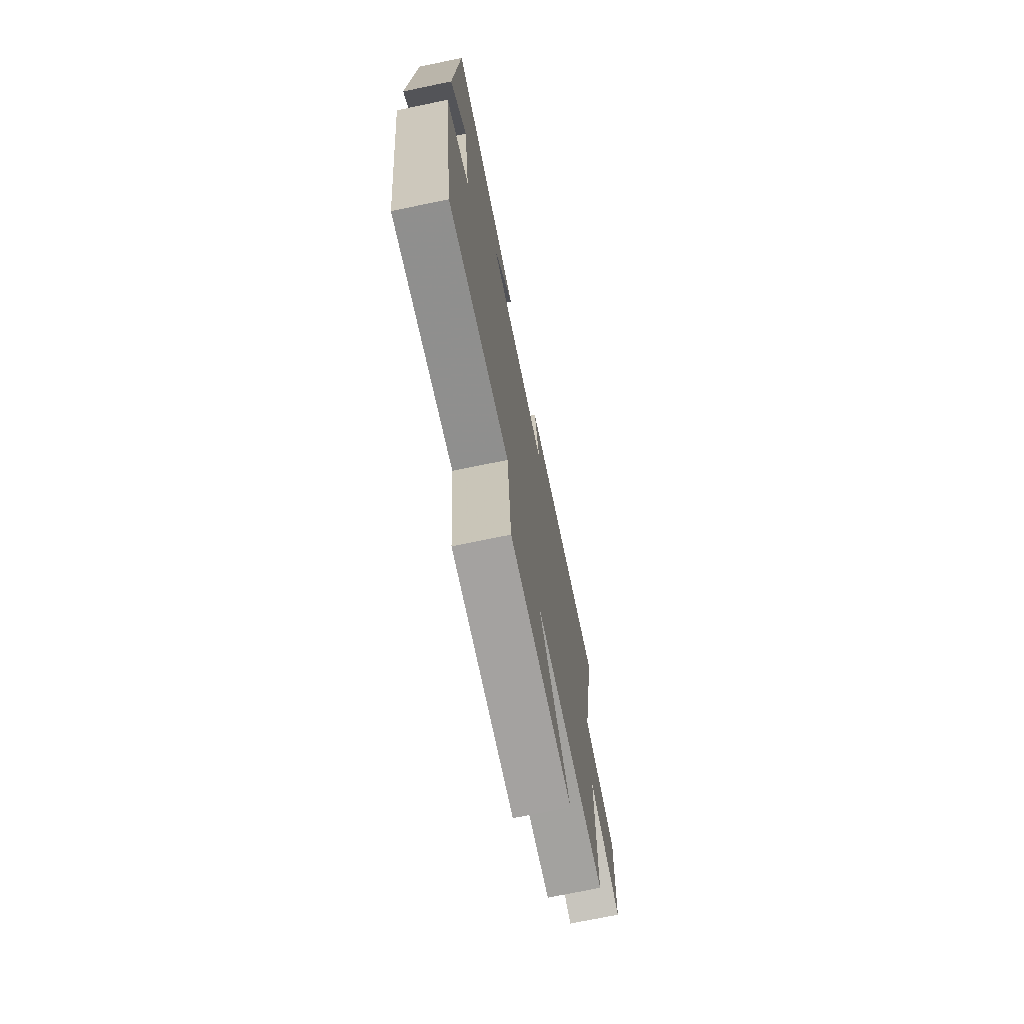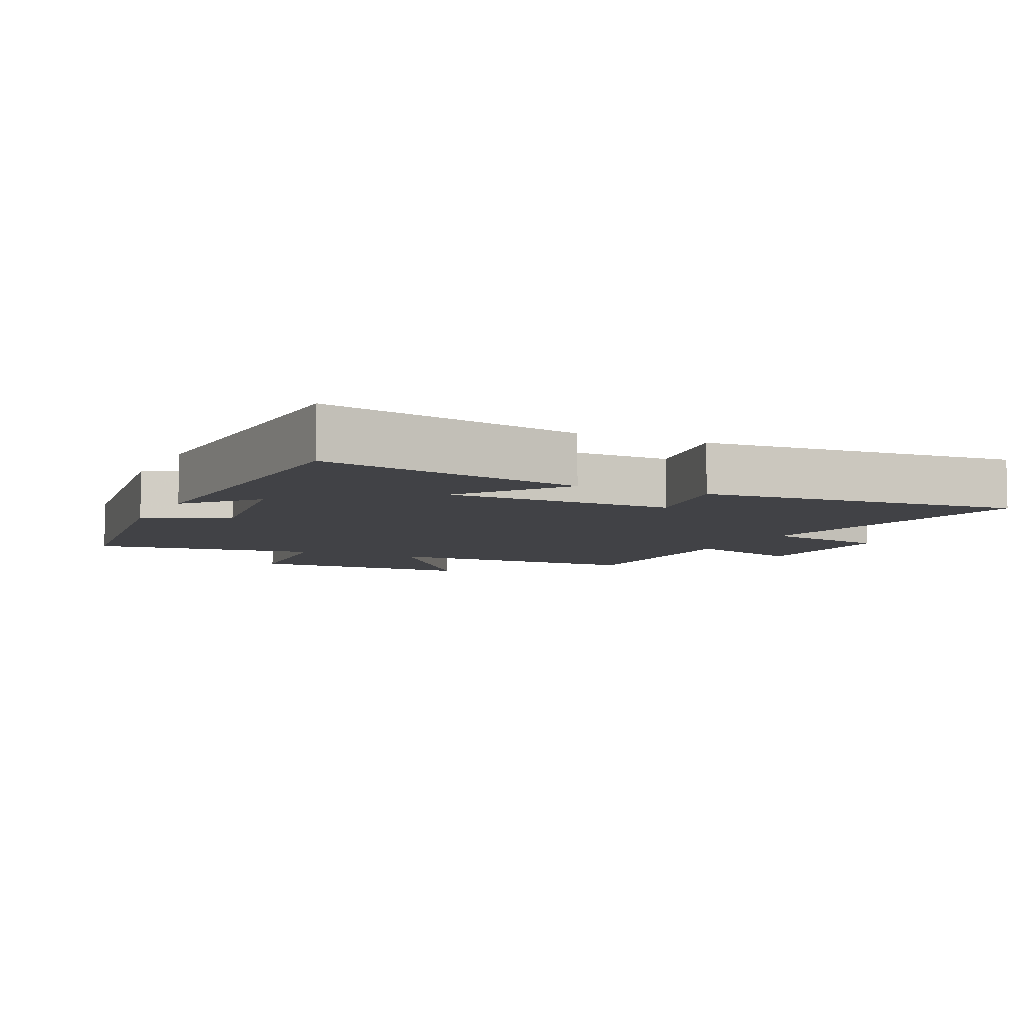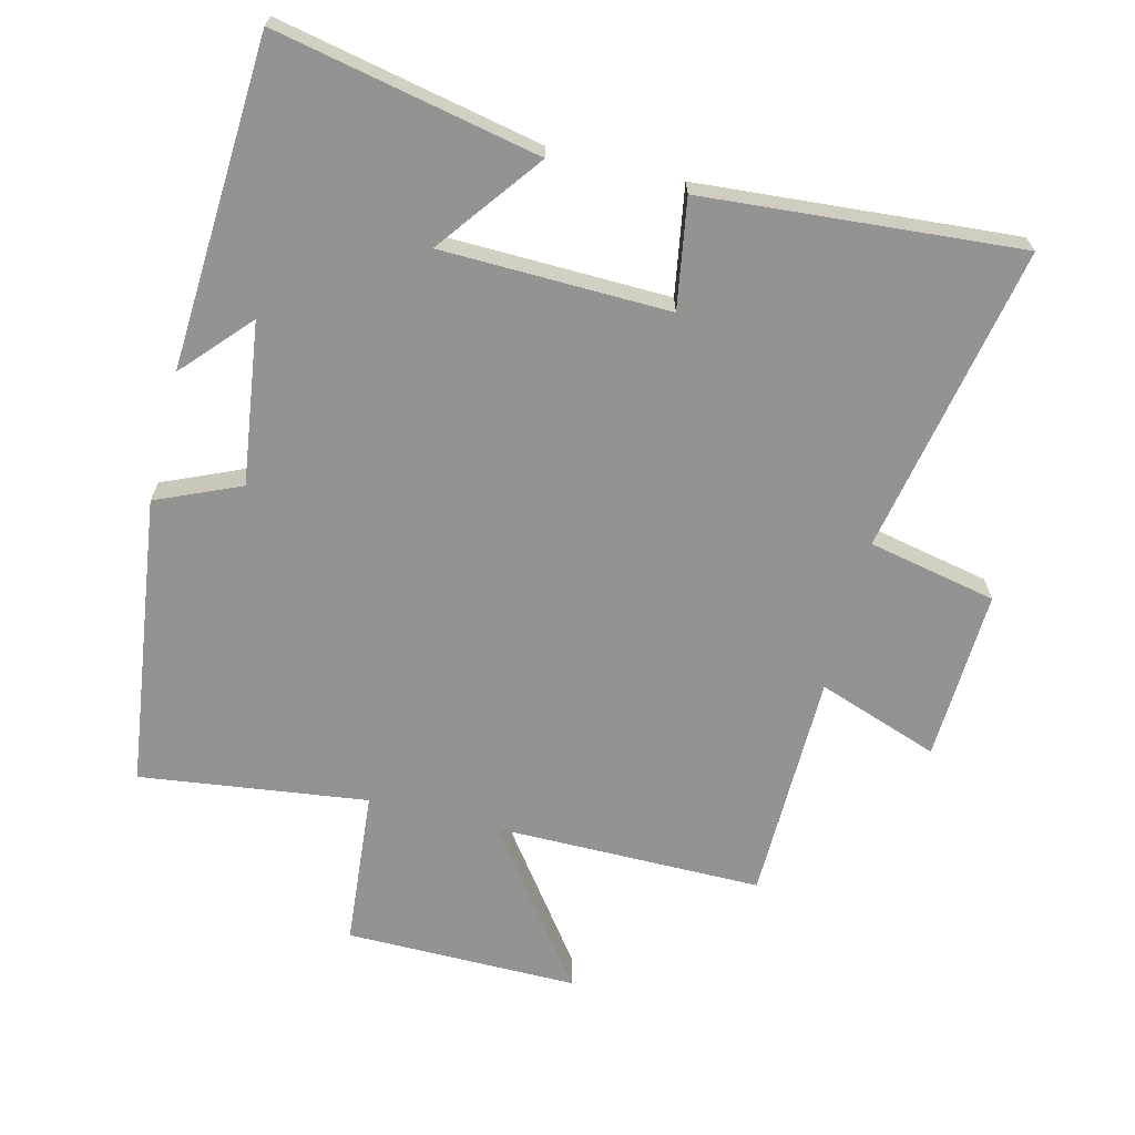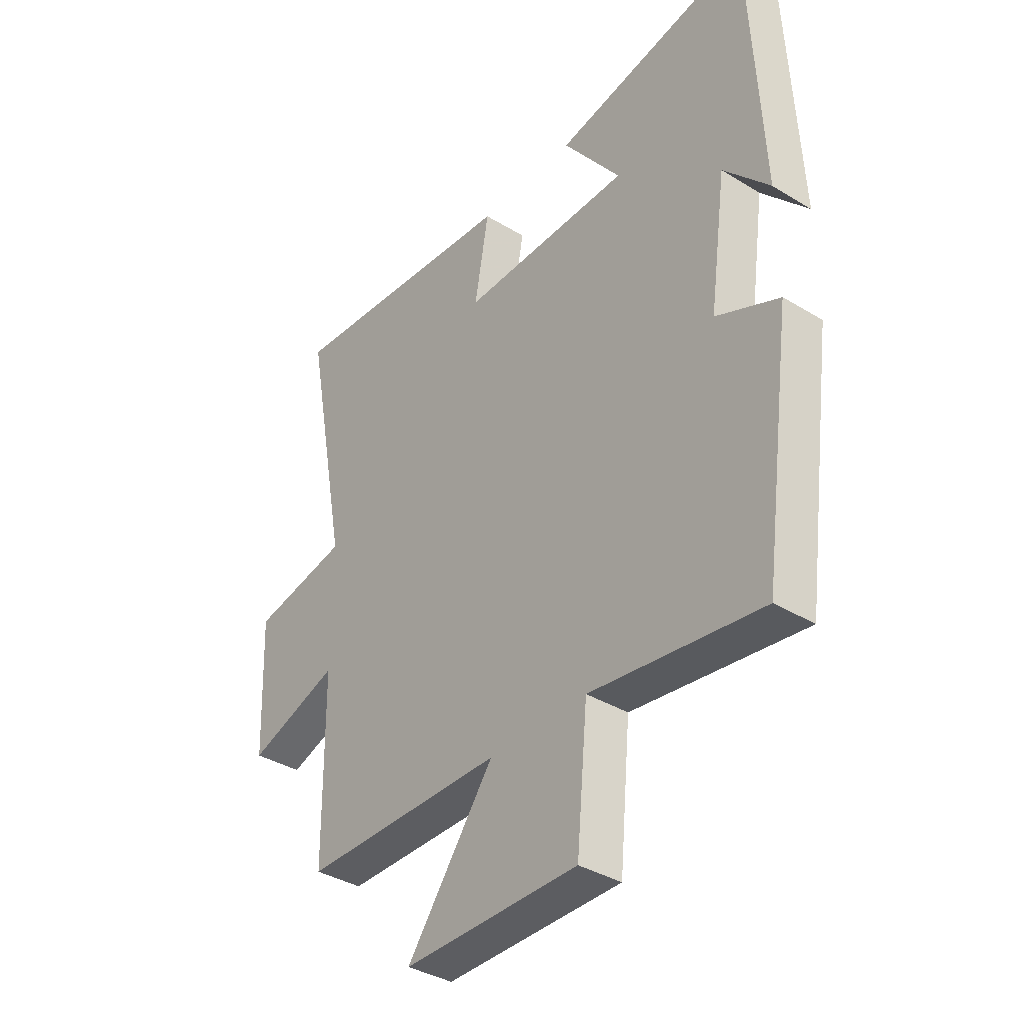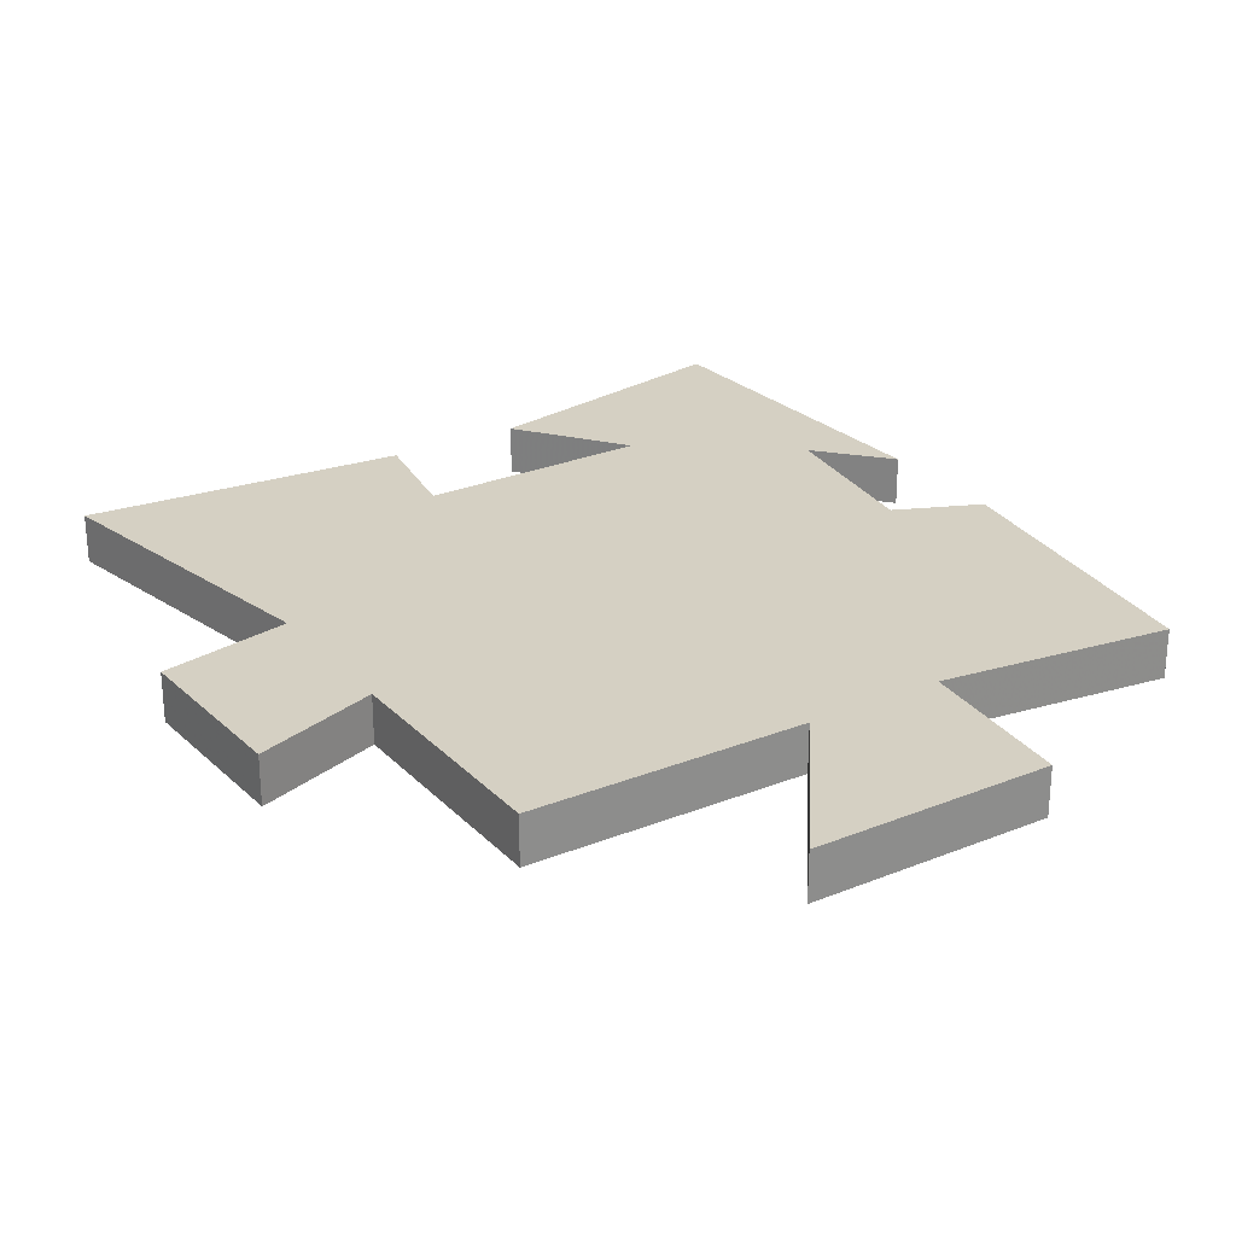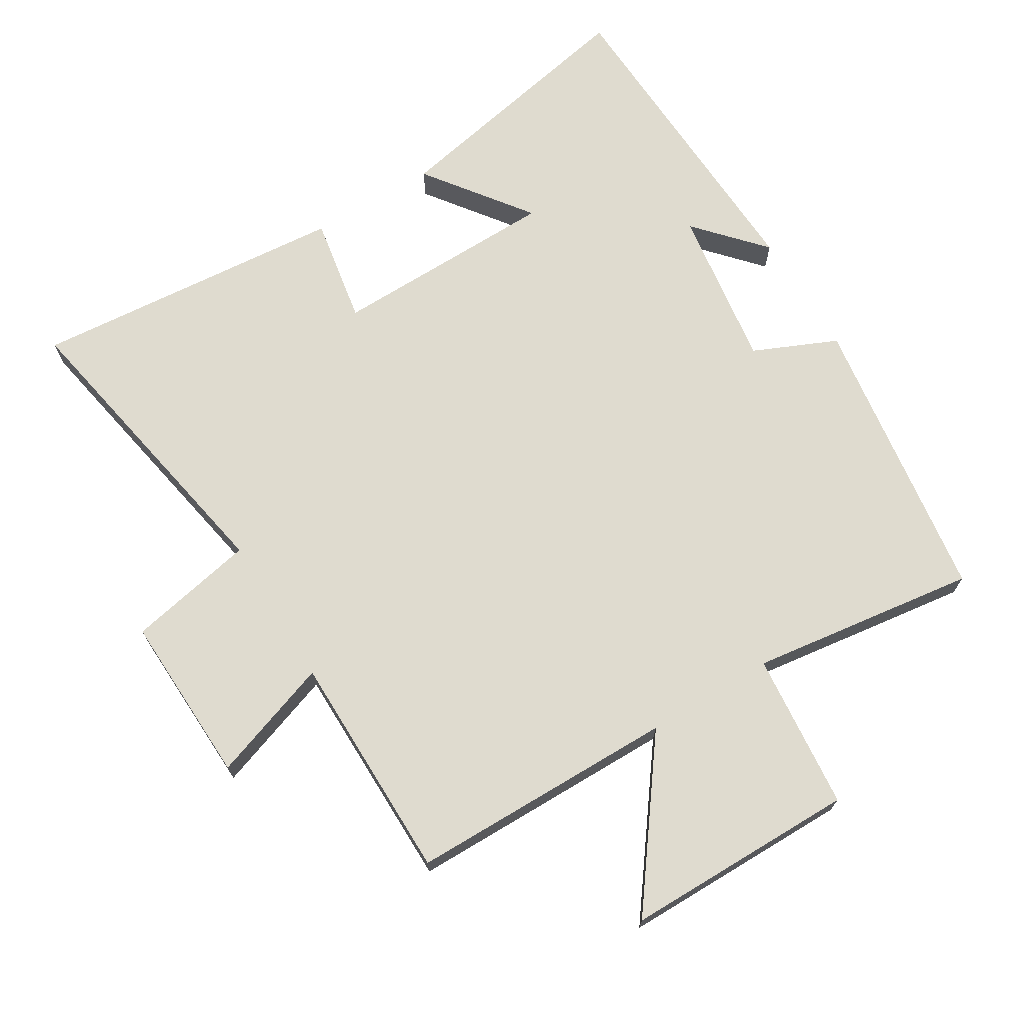
<metadata>
{"format":"obj","ext":"obj","renderer":"f3d","projection":"perspective","resolution":1024,"background":"white","views":[{"elev":-72.7,"azim":-78.3,"up":"+Z"},{"elev":-6.6,"azim":-25.3,"up":"+Y"},{"elev":-66.7,"azim":-14.3,"up":"+Y"},{"elev":-37.1,"azim":-128.2,"up":"+Z"},{"elev":26.0,"azim":147.3,"up":"+Y"},{"elev":70.3,"azim":148.8,"up":"+Y"}]}
</metadata>
<code>
v -0.476 0.07 0.579
v -0.082 0.07 0.5
v -0.198 0.07 0.344
v 0.142 0.07 0.338
v 0.114 0.07 0.5
v 0.587 0.07 0.54
v 0.5 0.07 0.078
v 0.692 0.07 0.039
v 0.682 0.07 -0.217
v 0.5 0.07 -0.154
v 0.497 0.07 -0.498
v 0.096 0.07 -0.5
v 0.27 0.07 -0.735
v -0.078 0.07 -0.735
v -0.1 0.07 -0.5
v -0.44 0.07 -0.546
v -0.5 0.07 -0.109
v -0.375 0.07 -0.054
v -0.409 0.07 0.188
v -0.5 0.07 0.087
v -0.476 0 0.579
v -0.082 0 0.5
v -0.198 0 0.344
v 0.142 0 0.338
v 0.114 0 0.5
v 0.587 0 0.54
v 0.5 0 0.078
v 0.692 0 0.039
v 0.682 0 -0.217
v 0.5 0 -0.154
v 0.497 0 -0.498
v 0.096 0 -0.5
v 0.27 0 -0.735
v -0.078 0 -0.735
v -0.1 0 -0.5
v -0.44 0 -0.546
v -0.5 0 -0.109
v -0.375 0 -0.054
v -0.409 0 0.188
v -0.5 0 0.087
f 19 20 1
f 15 16 17 18
f 15 18 19
f 12 13 14 15
f 10 11 12 15
f 10 15 19
f 7 8 9 10
f 7 10 19
f 4 5 6 7
f 3 4 7 19
f 1 2 3 19
f 21 40 39
f 38 37 36 35
f 39 38 35
f 35 34 33 32
f 35 32 31 30
f 39 35 30
f 30 29 28 27
f 39 30 27
f 27 26 25 24
f 39 27 24 23
f 39 23 22 21
f 1 21 22 2
f 2 22 23 3
f 3 23 24 4
f 4 24 25 5
f 5 25 26 6
f 6 26 27 7
f 7 27 28 8
f 8 28 29 9
f 9 29 30 10
f 10 30 31 11
f 11 31 32 12
f 12 32 33 13
f 13 33 34 14
f 14 34 35 15
f 15 35 36 16
f 16 36 37 17
f 17 37 38 18
f 18 38 39 19
f 19 39 40 20
f 20 40 21 1

</code>
